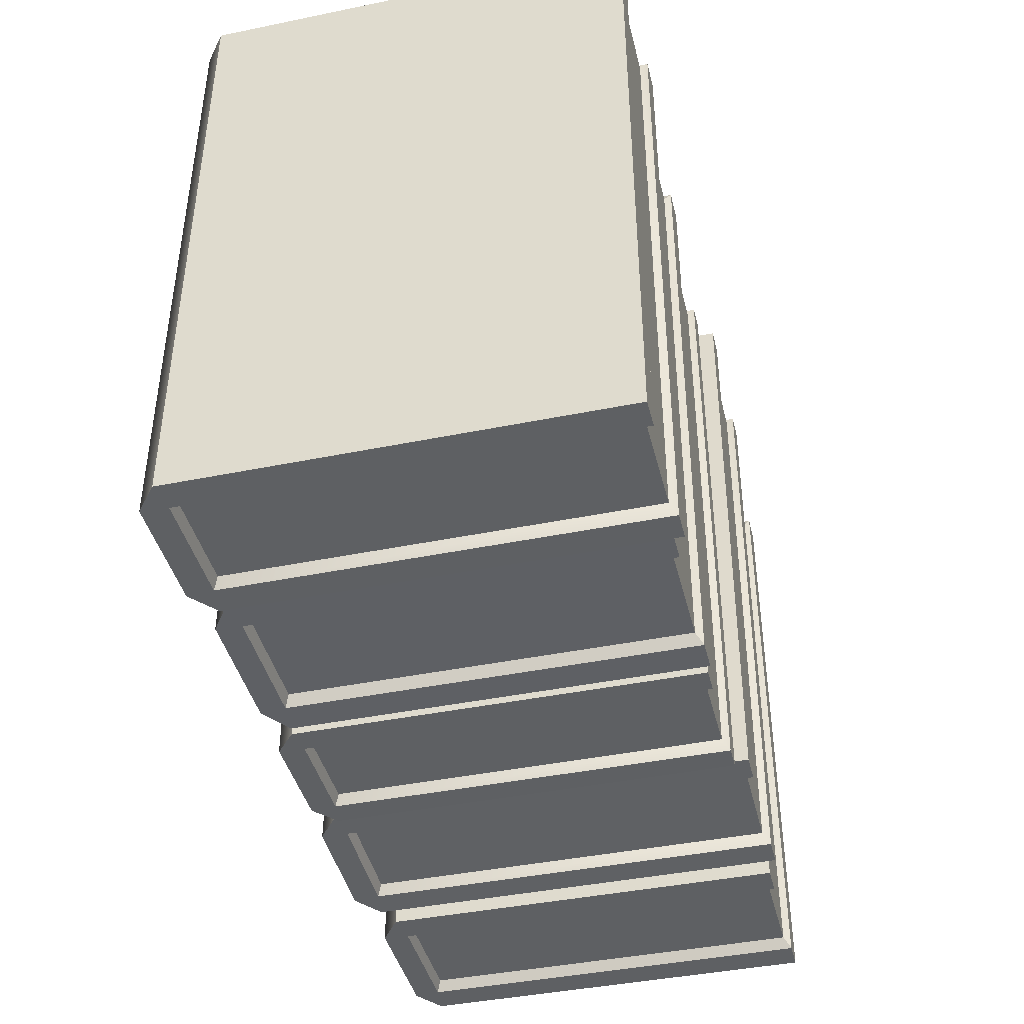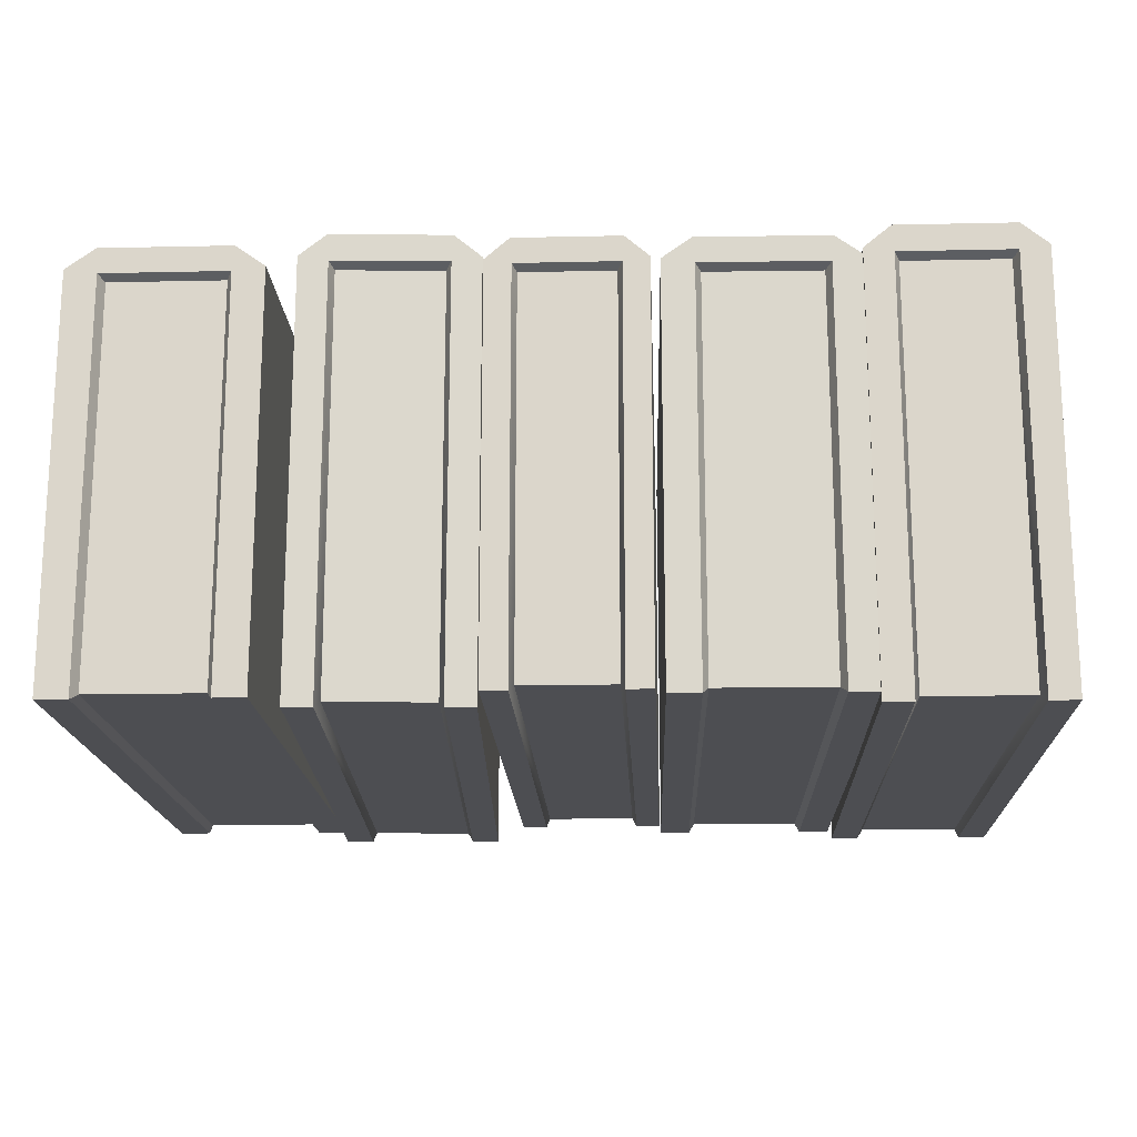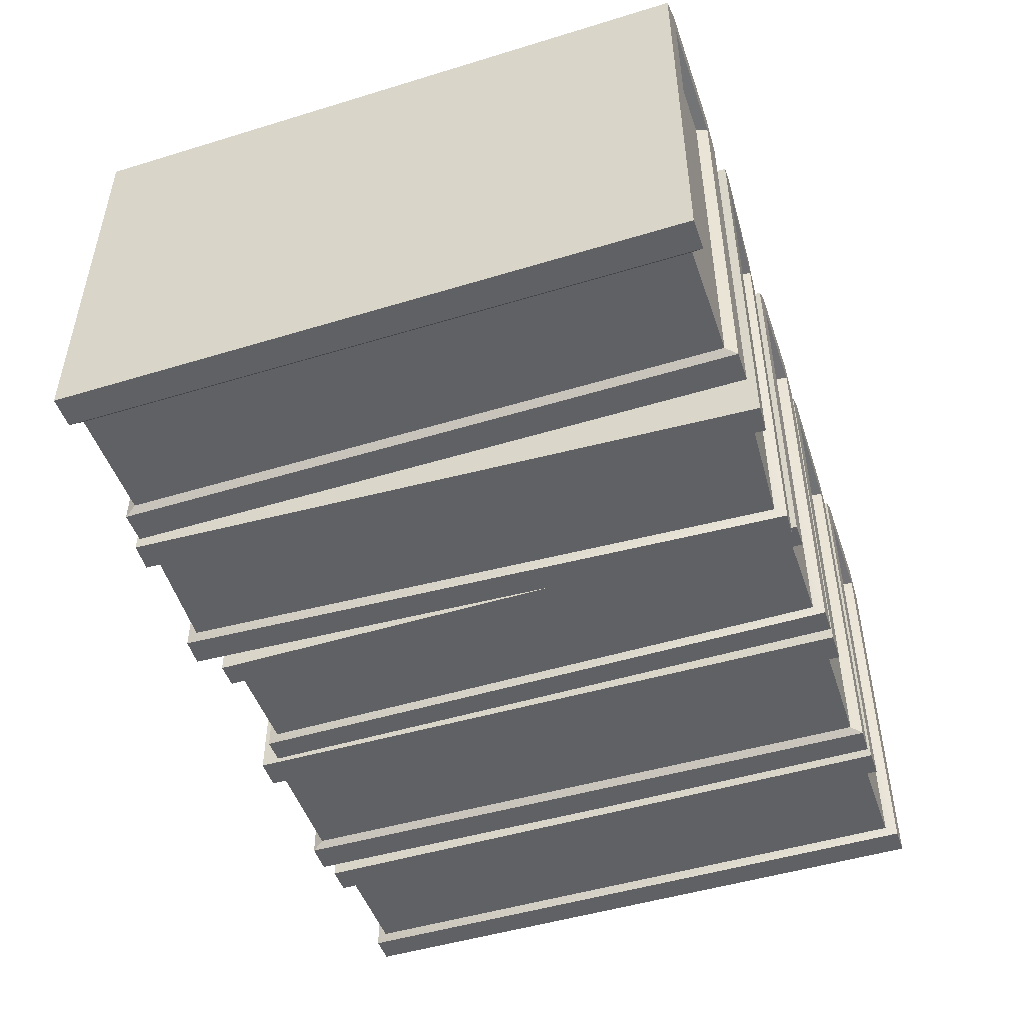
<metadata>
{"format":"obj","ext":"obj","renderer":"f3d","projection":"perspective","resolution":1024,"background":"white","views":[{"elev":-42.1,"azim":103.8,"up":"+Y"},{"elev":-17.2,"azim":2.5,"up":"+Z"},{"elev":-48.7,"azim":-71.2,"up":"+Z"}]}
</metadata>
<code>
g Books_3
v -0.2388 0.00259 -0.1285
v -0.1737 0.00259 -0.1285
v -0.1737 0.352 -0.1285
v -0.2388 0.352 -0.1285
v -0.1705 0.3585 -0.1325
v -0.1524 0.3585 -0.1325
v -0.1524 0.3585 0.1015
v -0.1705 0.3585 0.09893
v -0.2388 0.00259 -0.1285
v -0.2388 0.00259 0.09656
v -0.1737 0.00259 0.09656
v -0.1737 0.00259 -0.1285
v -0.1737 0.352 -0.1285
v -0.1737 0.352 0.09656
v -0.2388 0.352 0.09656
v -0.2388 0.352 -0.1285
v -0.26 -0.003887 0.1015
v -0.26 -0.003887 -0.1325
v -0.26 0.3585 -0.1325
v -0.26 0.3585 0.1015
v -0.2419 0.3585 -0.1325
v -0.26 0.3585 -0.1325
v -0.26 -0.003887 -0.1325
v -0.2419 -0.003887 -0.1325
v -0.1705 -0.003887 -0.1325
v -0.1524 -0.003887 -0.1325
v -0.1524 0.3585 -0.1325
v -0.1705 0.3585 -0.1325
v -0.1524 -0.003887 -0.1325
v -0.1524 -0.003887 0.1015
v -0.1524 0.3585 0.1015
v -0.1524 0.3585 -0.1325
v -0.2419 0.3585 0.09893
v -0.26 0.3585 0.1015
v -0.26 0.3585 -0.1325
v -0.2419 0.3585 -0.1325
v -0.1705 -0.003887 0.09893
v -0.1524 -0.003887 0.1015
v -0.1524 -0.003887 -0.1325
v -0.1705 -0.003887 -0.1325
v -0.2388 0.00259 -0.1285
v -0.2419 -0.003887 -0.1325
v -0.2419 -0.003887 0.09893
v -0.2388 0.00259 0.09656
v -0.2388 0.352 0.09656
v -0.2419 0.3585 0.09893
v -0.2419 0.3585 -0.1325
v -0.2388 0.352 -0.1285
v -0.2388 0.352 -0.1285
v -0.2419 0.3585 -0.1325
v -0.2419 -0.003887 -0.1325
v -0.2388 0.00259 -0.1285
v -0.1737 0.00259 -0.1285
v -0.1705 -0.003887 -0.1325
v -0.1705 0.3585 -0.1325
v -0.1737 0.352 -0.1285
v -0.1737 0.00259 0.09656
v -0.1705 -0.003887 0.09893
v -0.1705 -0.003887 -0.1325
v -0.1737 0.00259 -0.1285
v -0.1737 0.352 -0.1285
v -0.1705 0.3585 -0.1325
v -0.1705 0.3585 0.09893
v -0.1737 0.352 0.09656
v -0.2388 0.00259 0.09656
v -0.2419 -0.003887 0.09893
v -0.1705 -0.003887 0.09893
v -0.1737 0.00259 0.09656
v -0.1737 0.352 0.09656
v -0.1705 0.3585 0.09893
v -0.2419 0.3585 0.09893
v -0.2388 0.352 0.09656
v -0.2431 -0.003887 0.1136
v -0.2419 -0.003887 0.09893
v -0.26 -0.003887 0.1015
v -0.1693 -0.003887 0.1136
v -0.1705 -0.003887 0.09893
v -0.1524 -0.003887 0.1015
v -0.26 0.3585 0.1015
v -0.2419 0.3585 0.09893
v -0.2431 0.3585 0.1136
v -0.1705 0.3585 0.09893
v -0.1693 0.3585 0.1136
v -0.1524 0.3585 0.1015
v -0.2431 -0.003887 0.1136
v -0.26 -0.003887 0.1015
v -0.26 0.3585 0.1015
v -0.2431 0.3585 0.1136
v -0.1693 -0.003887 0.1136
v -0.1693 0.3585 0.1136
v -0.1524 -0.003887 0.1015
v -0.1524 0.3585 0.1015
v -0.2419 -0.003887 -0.1325
v -0.26 -0.003887 -0.1325
v -0.26 -0.003887 0.1015
v -0.2419 -0.003887 0.09893
v -0.1164 0.001179 -0.134
v -0.05753 0.004537 -0.134
v -0.07328 0.3586 -0.134
v -0.1321 0.3552 -0.134
v -0.0707 0.3653 -0.1382
v -0.05434 0.3662 -0.1382
v -0.05434 0.3662 0.1056
v -0.0707 0.3653 0.103
v -0.1164 0.001179 -0.134
v -0.1164 0.001179 0.1006
v -0.05753 0.004537 0.1006
v -0.05753 0.004537 -0.134
v -0.07328 0.3586 -0.134
v -0.07328 0.3586 0.1006
v -0.1321 0.3552 0.1006
v -0.1321 0.3552 -0.134
v -0.1353 -0.006481 0.1056
v -0.1353 -0.006481 -0.1382
v -0.1516 0.3607 -0.1382
v -0.1516 0.3607 0.1056
v -0.1353 0.3616 -0.1382
v -0.1516 0.3607 -0.1382
v -0.1353 -0.006481 -0.1382
v -0.119 -0.005547 -0.1382
v -0.05437 -0.001862 -0.1382
v -0.03801 -0.0009285 -0.1382
v -0.05434 0.3662 -0.1382
v -0.0707 0.3653 -0.1382
v -0.03801 -0.0009285 -0.1382
v -0.03801 -0.0009285 0.1056
v -0.05434 0.3662 0.1056
v -0.05434 0.3662 -0.1382
v -0.1353 0.3616 0.103
v -0.1516 0.3607 0.1056
v -0.1516 0.3607 -0.1382
v -0.1353 0.3616 -0.1382
v -0.05437 -0.001862 0.103
v -0.03801 -0.0009285 0.1056
v -0.03801 -0.0009285 -0.1382
v -0.05437 -0.001862 -0.1382
v -0.1164 0.001179 -0.134
v -0.119 -0.005547 -0.1382
v -0.119 -0.005547 0.103
v -0.1164 0.001179 0.1006
v -0.1321 0.3552 0.1006
v -0.1353 0.3616 0.103
v -0.1353 0.3616 -0.1382
v -0.1321 0.3552 -0.134
v -0.1321 0.3552 -0.134
v -0.1353 0.3616 -0.1382
v -0.119 -0.005547 -0.1382
v -0.1164 0.001179 -0.134
v -0.05753 0.004537 -0.134
v -0.05437 -0.001862 -0.1382
v -0.0707 0.3653 -0.1382
v -0.07328 0.3586 -0.134
v -0.05753 0.004537 0.1006
v -0.05437 -0.001862 0.103
v -0.05437 -0.001862 -0.1382
v -0.05753 0.004537 -0.134
v -0.07328 0.3586 -0.134
v -0.0707 0.3653 -0.1382
v -0.0707 0.3653 0.103
v -0.07328 0.3586 0.1006
v -0.1164 0.001179 0.1006
v -0.119 -0.005547 0.103
v -0.05437 -0.001862 0.103
v -0.05753 0.004537 0.1006
v -0.07328 0.3586 0.1006
v -0.0707 0.3653 0.103
v -0.1353 0.3616 0.103
v -0.1321 0.3552 0.1006
v -0.12 -0.005606 0.1182
v -0.119 -0.005547 0.103
v -0.1353 -0.006481 0.1056
v -0.05335 -0.001804 0.1182
v -0.05437 -0.001862 0.103
v -0.03801 -0.0009285 0.1056
v -0.1516 0.3607 0.1056
v -0.1353 0.3616 0.103
v -0.1363 0.3616 0.1182
v -0.0707 0.3653 0.103
v -0.06968 0.3654 0.1182
v -0.05434 0.3662 0.1056
v -0.12 -0.005606 0.1182
v -0.1353 -0.006481 0.1056
v -0.1516 0.3607 0.1056
v -0.1363 0.3616 0.1182
v -0.05335 -0.001804 0.1182
v -0.06968 0.3654 0.1182
v -0.03801 -0.0009285 0.1056
v -0.05434 0.3662 0.1056
v -0.119 -0.005547 -0.1382
v -0.1353 -0.006481 -0.1382
v -0.1353 -0.006481 0.1056
v -0.119 -0.005547 0.103
v -0.01996 0.002404 -0.1263
v 0.03302 0.002404 -0.1263
v 0.03302 0.3518 -0.1263
v -0.01996 0.3518 -0.1263
v 0.0356 0.3583 -0.1304
v 0.05033 0.3583 -0.1304
v 0.05033 0.3583 0.1029
v 0.0356 0.3583 0.1003
v -0.01996 0.002404 -0.1263
v -0.01996 0.002404 0.09796
v 0.03302 0.002404 0.09796
v 0.03302 0.002404 -0.1263
v 0.03302 0.3518 -0.1263
v 0.03302 0.3518 0.09796
v -0.01996 0.3518 0.09796
v -0.01996 0.3518 -0.1263
v -0.03728 -0.004073 0.1029
v -0.03728 -0.004073 -0.1304
v -0.03728 0.3583 -0.1304
v -0.03728 0.3583 0.1029
v -0.02255 0.3583 -0.1304
v -0.03728 0.3583 -0.1304
v -0.03728 -0.004073 -0.1304
v -0.02255 -0.004073 -0.1304
v 0.0356 -0.004073 -0.1304
v 0.05033 -0.004073 -0.1304
v 0.05033 0.3583 -0.1304
v 0.0356 0.3583 -0.1304
v 0.05033 -0.004073 -0.1304
v 0.05033 -0.004073 0.1029
v 0.05033 0.3583 0.1029
v 0.05033 0.3583 -0.1304
v -0.02255 0.3583 0.1003
v -0.03728 0.3583 0.1029
v -0.03728 0.3583 -0.1304
v -0.02255 0.3583 -0.1304
v 0.0356 -0.004073 0.1003
v 0.05033 -0.004073 0.1029
v 0.05033 -0.004073 -0.1304
v 0.0356 -0.004073 -0.1304
v -0.01996 0.002404 -0.1263
v -0.02255 -0.004073 -0.1304
v -0.02255 -0.004073 0.1003
v -0.01996 0.002404 0.09796
v -0.01996 0.3518 0.09796
v -0.02255 0.3583 0.1003
v -0.02255 0.3583 -0.1304
v -0.01996 0.3518 -0.1263
v -0.01996 0.3518 -0.1263
v -0.02255 0.3583 -0.1304
v -0.02255 -0.004073 -0.1304
v -0.01996 0.002404 -0.1263
v 0.03302 0.002404 -0.1263
v 0.0356 -0.004073 -0.1304
v 0.0356 0.3583 -0.1304
v 0.03302 0.3518 -0.1263
v 0.03302 0.002404 0.09796
v 0.0356 -0.004073 0.1003
v 0.0356 -0.004073 -0.1304
v 0.03302 0.002404 -0.1263
v 0.03302 0.3518 -0.1263
v 0.0356 0.3583 -0.1304
v 0.0356 0.3583 0.1003
v 0.03302 0.3518 0.09796
v -0.01996 0.002404 0.09796
v -0.02255 -0.004073 0.1003
v 0.0356 -0.004073 0.1003
v 0.03302 0.002404 0.09796
v 0.03302 0.3518 0.09796
v 0.0356 0.3583 0.1003
v -0.02255 0.3583 0.1003
v -0.01996 0.3518 0.09796
v -0.02347 -0.004073 0.1149
v -0.02255 -0.004073 0.1003
v -0.03728 -0.004073 0.1029
v 0.03652 -0.004073 0.1149
v 0.0356 -0.004073 0.1003
v 0.05033 -0.004073 0.1029
v -0.03728 0.3583 0.1029
v -0.02255 0.3583 0.1003
v -0.02347 0.3583 0.1149
v 0.0356 0.3583 0.1003
v 0.03652 0.3583 0.1149
v 0.05033 0.3583 0.1029
v -0.02347 -0.004073 0.1149
v -0.03728 -0.004073 0.1029
v -0.03728 0.3583 0.1029
v -0.02347 0.3583 0.1149
v 0.03652 -0.004073 0.1149
v 0.03652 0.3583 0.1149
v 0.05033 -0.004073 0.1029
v 0.05033 0.3583 0.1029
v -0.02255 -0.004073 -0.1304
v -0.03728 -0.004073 -0.1304
v -0.03728 -0.004073 0.1029
v -0.02255 -0.004073 0.1003
v 0.07671 0.002938 -0.1285
v 0.1418 0.003913 -0.1285
v 0.1376 0.3638 -0.1285
v 0.07251 0.3629 -0.1285
v 0.1407 0.3706 -0.1325
v 0.1588 0.3708 -0.1325
v 0.1588 0.3708 0.1015
v 0.1407 0.3706 0.09893
v 0.07671 0.002938 -0.1285
v 0.07671 0.002938 0.09656
v 0.1418 0.003913 0.09656
v 0.1418 0.003913 -0.1285
v 0.1376 0.3638 -0.1285
v 0.1376 0.3638 0.09656
v 0.07251 0.3629 0.09656
v 0.07251 0.3629 -0.1285
v 0.05551 -0.004053 0.1015
v 0.05551 -0.004053 -0.1325
v 0.05115 0.3692 -0.1325
v 0.05115 0.3692 0.1015
v 0.06925 0.3695 -0.1325
v 0.05115 0.3692 -0.1325
v 0.05551 -0.004053 -0.1325
v 0.07361 -0.003781 -0.1325
v 0.1451 -0.002711 -0.1325
v 0.1632 -0.002439 -0.1325
v 0.1588 0.3708 -0.1325
v 0.1407 0.3706 -0.1325
v 0.1632 -0.002439 -0.1325
v 0.1632 -0.002439 0.1015
v 0.1588 0.3708 0.1015
v 0.1588 0.3708 -0.1325
v 0.06925 0.3695 0.09893
v 0.05115 0.3692 0.1015
v 0.05115 0.3692 -0.1325
v 0.06925 0.3695 -0.1325
v 0.1451 -0.002711 0.09893
v 0.1632 -0.002439 0.1015
v 0.1632 -0.002439 -0.1325
v 0.1451 -0.002711 -0.1325
v 0.07671 0.002938 -0.1285
v 0.07361 -0.003781 -0.1325
v 0.07361 -0.003781 0.09893
v 0.07671 0.002938 0.09656
v 0.07251 0.3629 0.09656
v 0.06925 0.3695 0.09893
v 0.06925 0.3695 -0.1325
v 0.07251 0.3629 -0.1285
v 0.07251 0.3629 -0.1285
v 0.06925 0.3695 -0.1325
v 0.07361 -0.003781 -0.1325
v 0.07671 0.002938 -0.1285
v 0.1418 0.003913 -0.1285
v 0.1451 -0.002711 -0.1325
v 0.1407 0.3706 -0.1325
v 0.1376 0.3638 -0.1285
v 0.1418 0.003913 0.09656
v 0.1451 -0.002711 0.09893
v 0.1451 -0.002711 -0.1325
v 0.1418 0.003913 -0.1285
v 0.1376 0.3638 -0.1285
v 0.1407 0.3706 -0.1325
v 0.1407 0.3706 0.09893
v 0.1376 0.3638 0.09656
v 0.07671 0.002938 0.09656
v 0.07361 -0.003781 0.09893
v 0.1451 -0.002711 0.09893
v 0.1418 0.003913 0.09656
v 0.1376 0.3638 0.09656
v 0.1407 0.3706 0.09893
v 0.06925 0.3695 0.09893
v 0.07251 0.3629 0.09656
v 0.07248 -0.003798 0.1136
v 0.07361 -0.003781 0.09893
v 0.05551 -0.004053 0.1015
v 0.1462 -0.002694 0.1136
v 0.1451 -0.002711 0.09893
v 0.1632 -0.002439 0.1015
v 0.05115 0.3692 0.1015
v 0.06925 0.3695 0.09893
v 0.06812 0.3695 0.1136
v 0.1407 0.3706 0.09893
v 0.1418 0.3706 0.1136
v 0.1588 0.3708 0.1015
v 0.07248 -0.003798 0.1136
v 0.05551 -0.004053 0.1015
v 0.05115 0.3692 0.1015
v 0.06812 0.3695 0.1136
v 0.1462 -0.002694 0.1136
v 0.1418 0.3706 0.1136
v 0.1632 -0.002439 0.1015
v 0.1588 0.3708 0.1015
v 0.07361 -0.003781 -0.1325
v 0.05551 -0.004053 -0.1325
v 0.05551 -0.004053 0.1015
v 0.07361 -0.003781 0.09893
v 0.1804 0.002633 -0.134
v 0.2393 0.002633 -0.134
v 0.2393 0.3571 -0.134
v 0.1804 0.3571 -0.134
v 0.2422 0.3637 -0.1382
v 0.2586 0.3637 -0.1382
v 0.2586 0.3637 0.1056
v 0.2422 0.3637 0.103
v 0.1804 0.002633 -0.134
v 0.1804 0.002633 0.1006
v 0.2393 0.002633 0.1006
v 0.2393 0.002633 -0.134
v 0.2393 0.3571 -0.134
v 0.2393 0.3571 0.1006
v 0.1804 0.3571 0.1006
v 0.1804 0.3571 -0.134
v 0.1611 -0.003937 0.1056
v 0.1611 -0.003937 -0.1382
v 0.1611 0.3637 -0.1382
v 0.1611 0.3637 0.1056
v 0.1775 0.3637 -0.1382
v 0.1611 0.3637 -0.1382
v 0.1611 -0.003937 -0.1382
v 0.1775 -0.003937 -0.1382
v 0.2422 -0.003937 -0.1382
v 0.2586 -0.003937 -0.1382
v 0.2586 0.3637 -0.1382
v 0.2422 0.3637 -0.1382
v 0.2586 -0.003937 -0.1382
v 0.2586 -0.003937 0.1056
v 0.2586 0.3637 0.1056
v 0.2586 0.3637 -0.1382
v 0.1775 0.3637 0.103
v 0.1611 0.3637 0.1056
v 0.1611 0.3637 -0.1382
v 0.1775 0.3637 -0.1382
v 0.2422 -0.003937 0.103
v 0.2586 -0.003937 0.1056
v 0.2586 -0.003937 -0.1382
v 0.2422 -0.003937 -0.1382
v 0.1804 0.002633 -0.134
v 0.1775 -0.003937 -0.1382
v 0.1775 -0.003937 0.103
v 0.1804 0.002633 0.1006
v 0.1804 0.3571 0.1006
v 0.1775 0.3637 0.103
v 0.1775 0.3637 -0.1382
v 0.1804 0.3571 -0.134
v 0.1804 0.3571 -0.134
v 0.1775 0.3637 -0.1382
v 0.1775 -0.003937 -0.1382
v 0.1804 0.002633 -0.134
v 0.2393 0.002633 -0.134
v 0.2422 -0.003937 -0.1382
v 0.2422 0.3637 -0.1382
v 0.2393 0.3571 -0.134
v 0.2393 0.002633 0.1006
v 0.2422 -0.003937 0.103
v 0.2422 -0.003937 -0.1382
v 0.2393 0.002633 -0.134
v 0.2393 0.3571 -0.134
v 0.2422 0.3637 -0.1382
v 0.2422 0.3637 0.103
v 0.2393 0.3571 0.1006
v 0.1804 0.002633 0.1006
v 0.1775 -0.003937 0.103
v 0.2422 -0.003937 0.103
v 0.2393 0.002633 0.1006
v 0.2393 0.3571 0.1006
v 0.2422 0.3637 0.103
v 0.1775 0.3637 0.103
v 0.1804 0.3571 0.1006
v 0.1765 -0.003937 0.1182
v 0.1775 -0.003937 0.103
v 0.1611 -0.003937 0.1056
v 0.2432 -0.003937 0.1182
v 0.2422 -0.003937 0.103
v 0.2586 -0.003937 0.1056
v 0.1611 0.3637 0.1056
v 0.1775 0.3637 0.103
v 0.1765 0.3637 0.1182
v 0.2422 0.3637 0.103
v 0.2432 0.3637 0.1182
v 0.2586 0.3637 0.1056
v 0.1765 -0.003937 0.1182
v 0.1611 -0.003937 0.1056
v 0.1611 0.3637 0.1056
v 0.1765 0.3637 0.1182
v 0.2432 -0.003937 0.1182
v 0.2432 0.3637 0.1182
v 0.2586 -0.003937 0.1056
v 0.2586 0.3637 0.1056
v 0.1775 -0.003937 -0.1382
v 0.1611 -0.003937 -0.1382
v 0.1611 -0.003937 0.1056
v 0.1775 -0.003937 0.103
g Books_3_0
f 3 2 1
f 4 3 1
f 7 6 5
f 8 7 5
f 11 10 9
f 12 11 9
f 15 14 13
f 16 15 13
f 19 18 17
f 20 19 17
f 23 22 21
f 24 23 21
f 27 26 25
f 28 27 25
f 31 30 29
f 32 31 29
f 35 34 33
f 36 35 33
f 39 38 37
f 40 39 37
f 43 42 41
f 44 43 41
f 47 46 45
f 48 47 45
f 51 50 49
f 52 51 49
f 55 54 53
f 56 55 53
f 59 58 57
f 60 59 57
f 63 62 61
f 64 63 61
f 67 66 65
f 68 67 65
f 71 70 69
f 72 71 69
f 75 74 73
f 76 73 74
f 77 76 74
f 76 77 78
f 81 80 79
f 80 81 82
f 81 83 82
f 84 82 83
f 87 86 85
f 88 87 85
f 88 85 89
f 90 88 89
f 89 91 90
f 91 92 90
f 95 94 93
f 96 95 93
f 99 98 97
f 100 99 97
f 103 102 101
f 104 103 101
f 107 106 105
f 108 107 105
f 111 110 109
f 112 111 109
f 115 114 113
f 116 115 113
f 119 118 117
f 120 119 117
f 123 122 121
f 124 123 121
f 127 126 125
f 128 127 125
f 131 130 129
f 132 131 129
f 135 134 133
f 136 135 133
f 139 138 137
f 140 139 137
f 143 142 141
f 144 143 141
f 147 146 145
f 148 147 145
f 151 150 149
f 152 151 149
f 155 154 153
f 156 155 153
f 159 158 157
f 160 159 157
f 163 162 161
f 164 163 161
f 167 166 165
f 168 167 165
f 171 170 169
f 172 169 170
f 173 172 170
f 172 173 174
f 177 176 175
f 176 177 178
f 177 179 178
f 180 178 179
f 183 182 181
f 184 183 181
f 184 181 185
f 186 184 185
f 185 187 186
f 187 188 186
f 191 190 189
f 192 191 189
f 195 194 193
f 196 195 193
f 199 198 197
f 200 199 197
f 203 202 201
f 204 203 201
f 207 206 205
f 208 207 205
f 211 210 209
f 212 211 209
f 215 214 213
f 216 215 213
f 219 218 217
f 220 219 217
f 223 222 221
f 224 223 221
f 227 226 225
f 228 227 225
f 231 230 229
f 232 231 229
f 235 234 233
f 236 235 233
f 239 238 237
f 240 239 237
f 243 242 241
f 244 243 241
f 247 246 245
f 248 247 245
f 251 250 249
f 252 251 249
f 255 254 253
f 256 255 253
f 259 258 257
f 260 259 257
f 263 262 261
f 264 263 261
f 267 266 265
f 268 265 266
f 269 268 266
f 268 269 270
f 273 272 271
f 272 273 274
f 273 275 274
f 276 274 275
f 279 278 277
f 280 279 277
f 280 277 281
f 282 280 281
f 281 283 282
f 283 284 282
f 287 286 285
f 288 287 285
f 291 290 289
f 292 291 289
f 295 294 293
f 296 295 293
f 299 298 297
f 300 299 297
f 303 302 301
f 304 303 301
f 307 306 305
f 308 307 305
f 311 310 309
f 312 311 309
f 315 314 313
f 316 315 313
f 319 318 317
f 320 319 317
f 323 322 321
f 324 323 321
f 327 326 325
f 328 327 325
f 331 330 329
f 332 331 329
f 335 334 333
f 336 335 333
f 339 338 337
f 340 339 337
f 343 342 341
f 344 343 341
f 347 346 345
f 348 347 345
f 351 350 349
f 352 351 349
f 355 354 353
f 356 355 353
f 359 358 357
f 360 359 357
f 363 362 361
f 364 361 362
f 365 364 362
f 364 365 366
f 369 368 367
f 368 369 370
f 369 371 370
f 372 370 371
f 375 374 373
f 376 375 373
f 376 373 377
f 378 376 377
f 377 379 378
f 379 380 378
f 383 382 381
f 384 383 381
f 387 386 385
f 388 387 385
f 391 390 389
f 392 391 389
f 395 394 393
f 396 395 393
f 399 398 397
f 400 399 397
f 403 402 401
f 404 403 401
f 407 406 405
f 408 407 405
f 411 410 409
f 412 411 409
f 415 414 413
f 416 415 413
f 419 418 417
f 420 419 417
f 423 422 421
f 424 423 421
f 427 426 425
f 428 427 425
f 431 430 429
f 432 431 429
f 435 434 433
f 436 435 433
f 439 438 437
f 440 439 437
f 443 442 441
f 444 443 441
f 447 446 445
f 448 447 445
f 451 450 449
f 452 451 449
f 455 454 453
f 456 455 453
f 459 458 457
f 460 457 458
f 461 460 458
f 460 461 462
f 465 464 463
f 464 465 466
f 465 467 466
f 468 466 467
f 471 470 469
f 472 471 469
f 472 469 473
f 474 472 473
f 473 475 474
f 475 476 474
f 479 478 477
f 480 479 477

</code>
